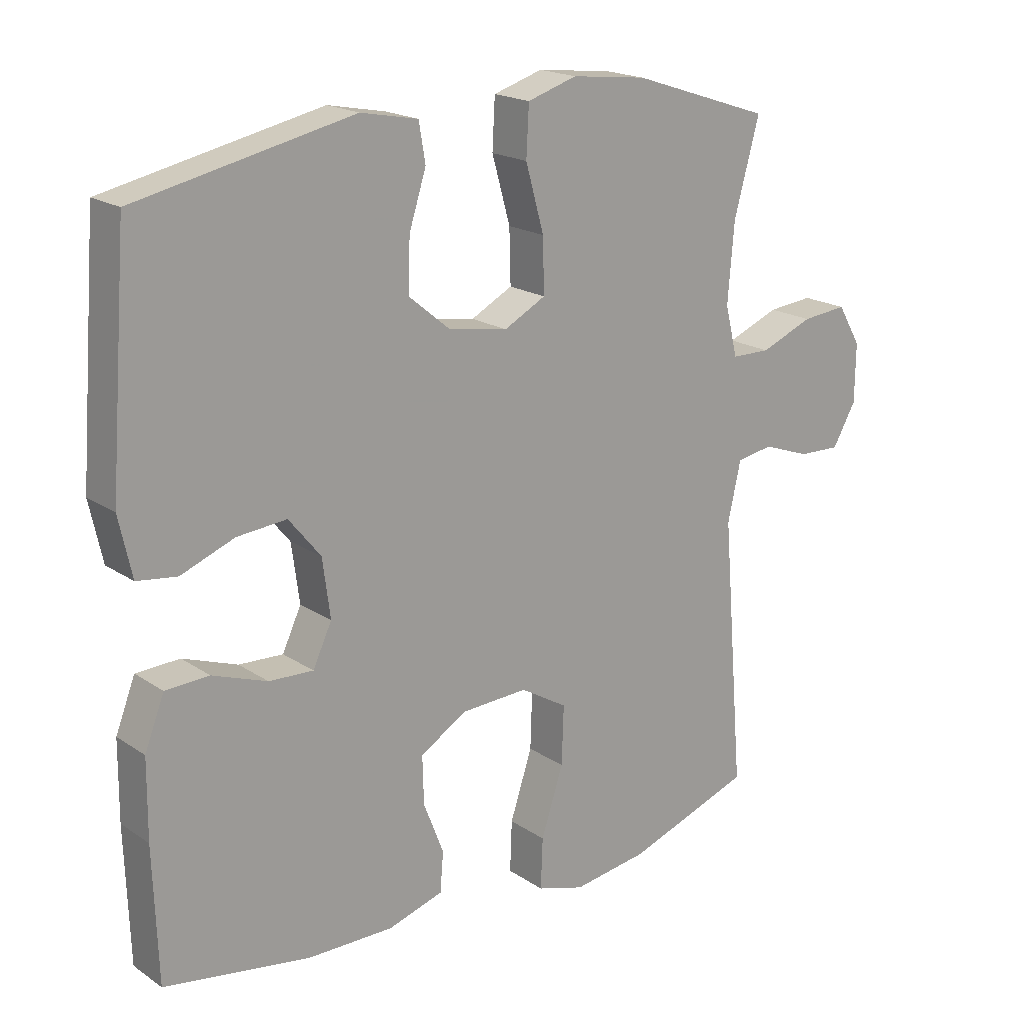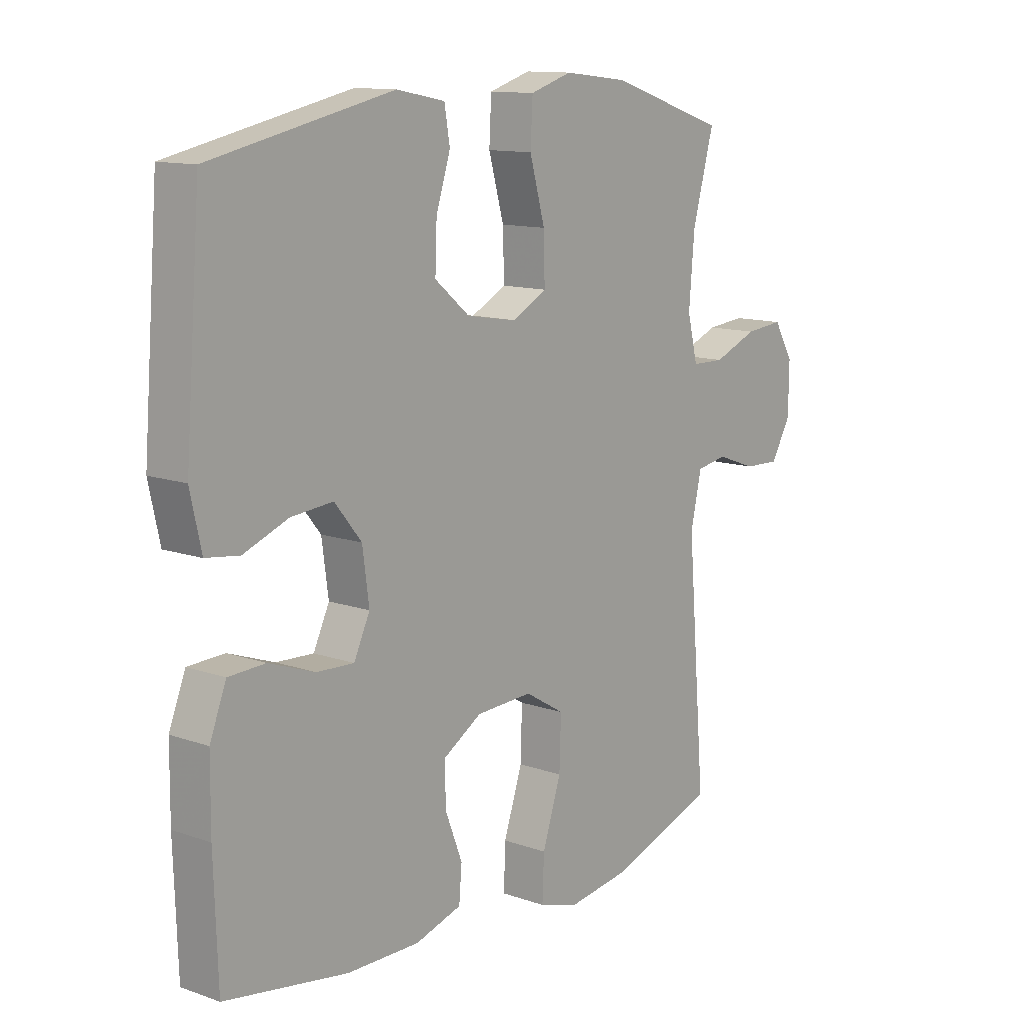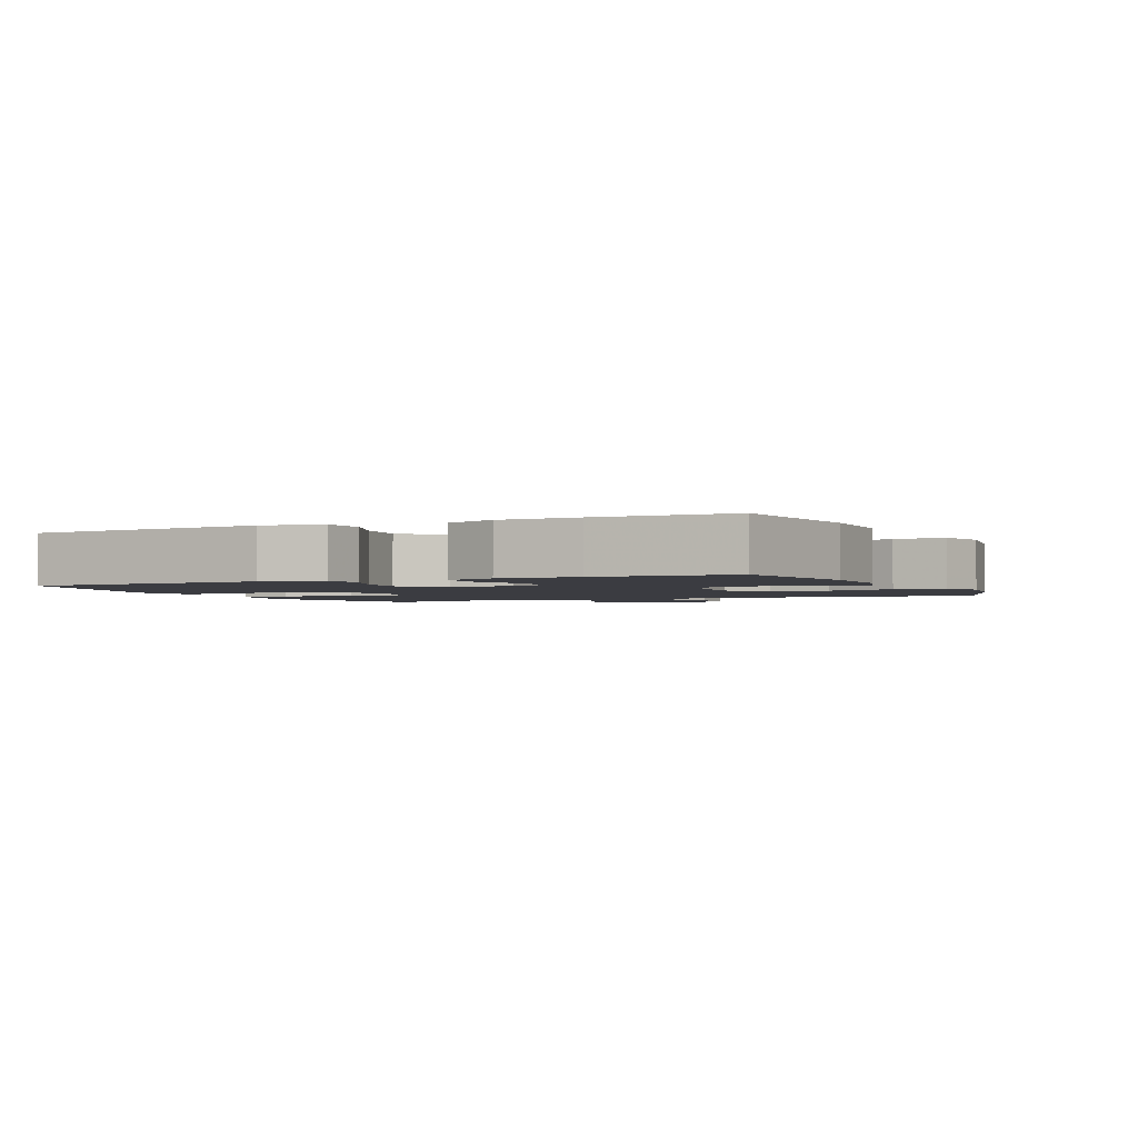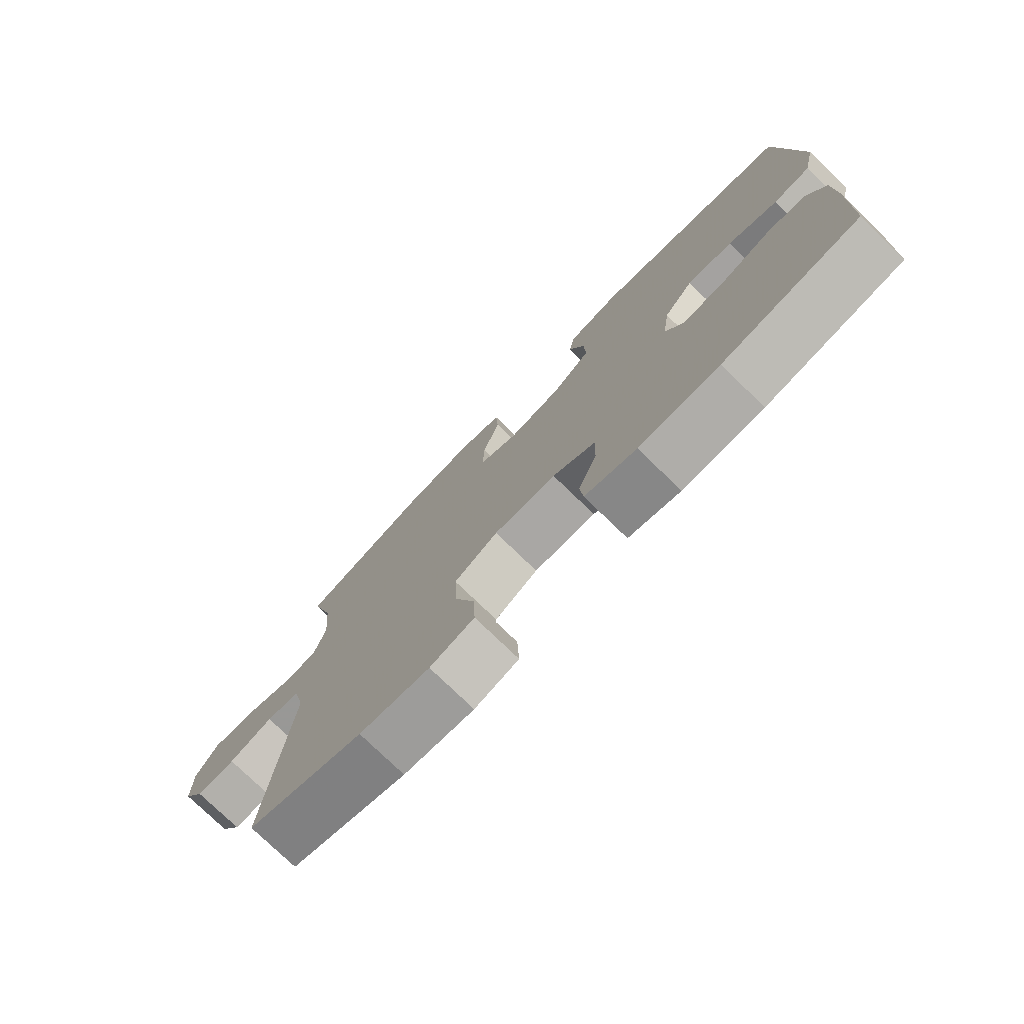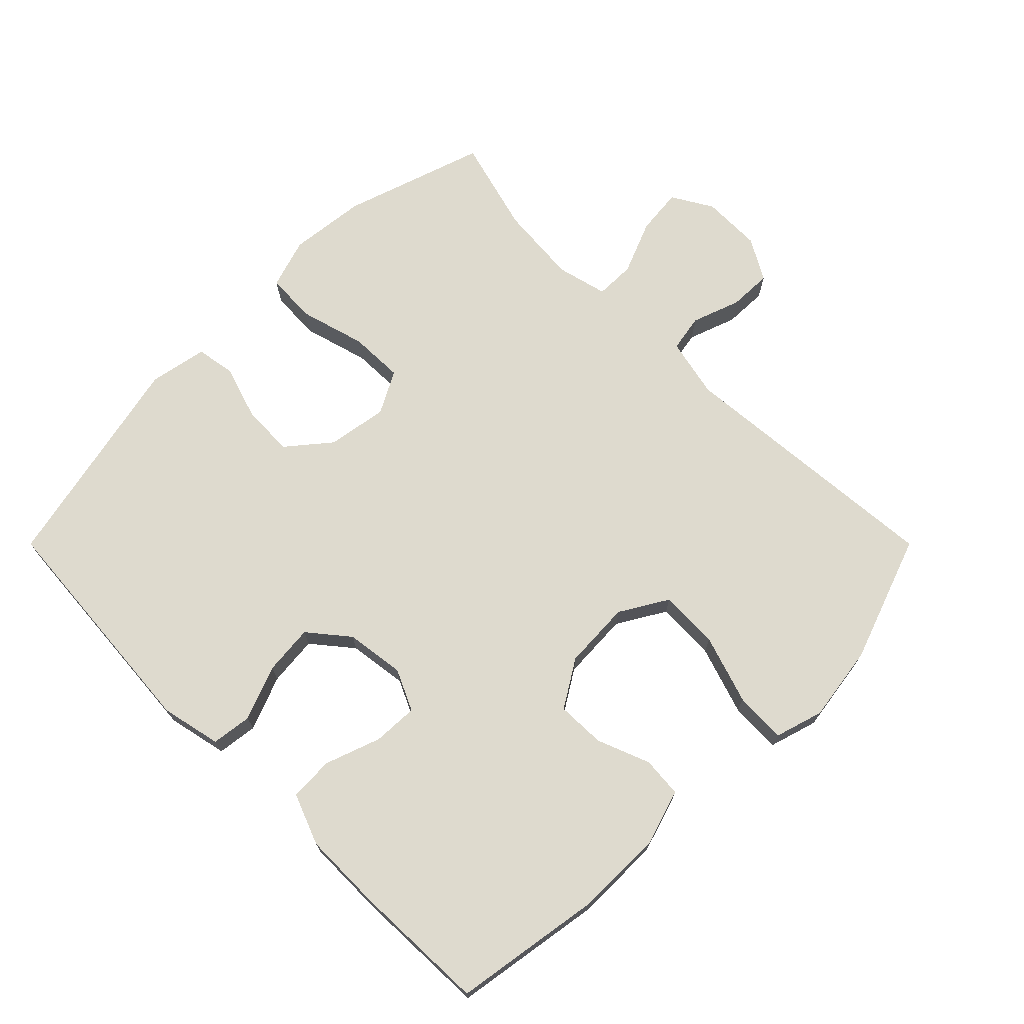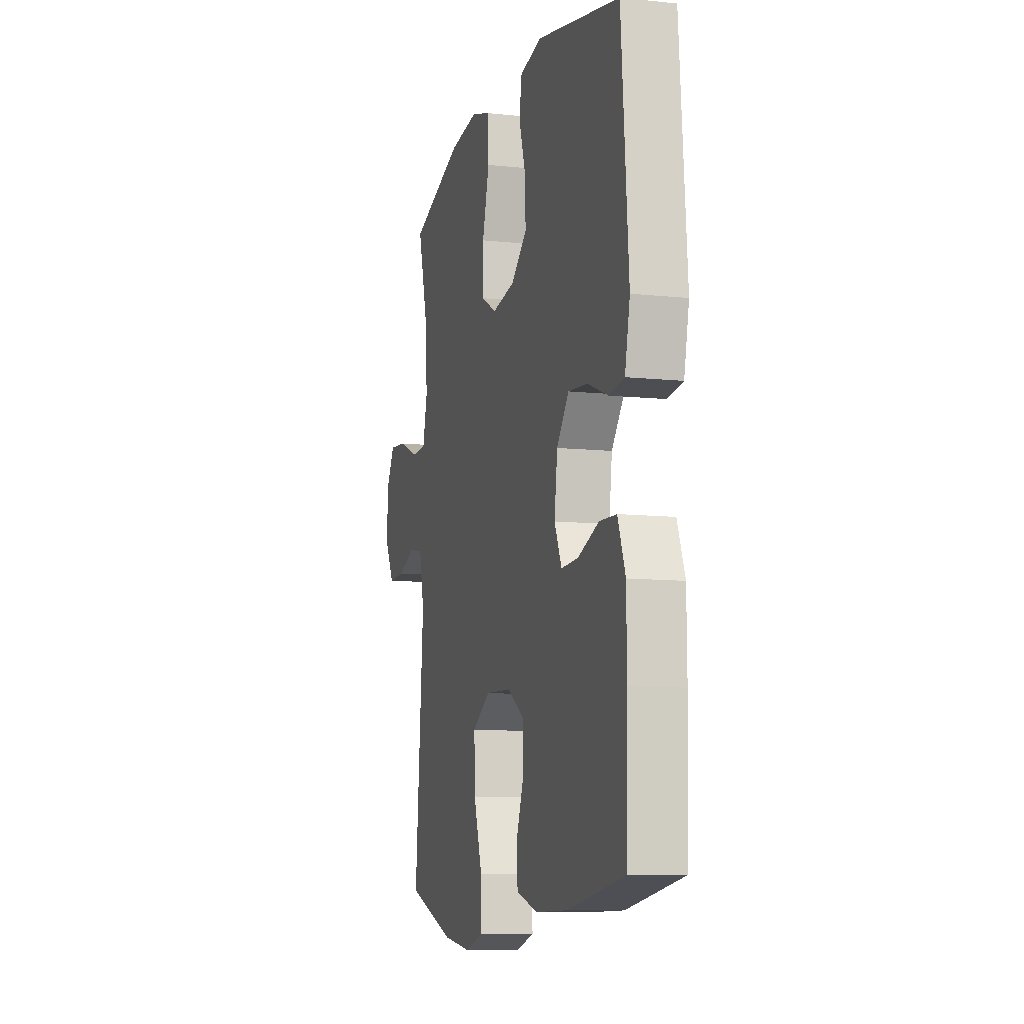
<metadata>
{"format":"obj","ext":"obj","renderer":"f3d","projection":"perspective","resolution":1024,"background":"white","views":[{"elev":18.9,"azim":141.4,"up":"+Z"},{"elev":12.2,"azim":129.5,"up":"+Z"},{"elev":-2.2,"azim":114.7,"up":"+Y"},{"elev":-77.1,"azim":46.0,"up":"+Z"},{"elev":71.2,"azim":135.0,"up":"+Y"},{"elev":-9.8,"azim":74.6,"up":"+Z"}]}
</metadata>
<code>
v 0.5 0.07 0.5
v 0.528 0.07 0.141
v 0.508 0.07 0.05
v 0.447 0.07 0.042
v 0.365 0.07 0.074
v 0.289 0.07 0.081
v 0.24 0.07 0.021
v 0.228 0.07 -0.068
v 0.257 0.07 -0.13
v 0.325 0.07 -0.127
v 0.409 0.07 -0.097
v 0.476 0.07 -0.1
v 0.506 0.07 -0.177
v 0.507 0.07 -0.296
v 0.5 0.07 -0.5
v 0.276 0.07 -0.536
v 0.144 0.07 -0.537
v 0.059 0.07 -0.511
v 0.054 0.07 -0.45
v 0.085 0.07 -0.37
v 0.087 0.07 -0.297
v 0.016 0.07 -0.253
v -0.087 0.07 -0.248
v -0.159 0.07 -0.291
v -0.156 0.07 -0.381
v -0.122 0.07 -0.485
v -0.119 0.07 -0.563
v -0.192 0.07 -0.585
v -0.308 0.07 -0.568
v -0.5 0.07 -0.5
v -0.466 0.07 -0.087
v -0.486 0.07 0.003
v -0.542 0.07 0.013
v -0.615 0.07 -0.013
v -0.68 0.07 -0.015
v -0.716 0.07 0.048
v -0.717 0.07 0.138
v -0.681 0.07 0.199
v -0.611 0.07 0.192
v -0.53 0.07 0.159
v -0.47 0.07 0.16
v -0.451 0.07 0.237
v -0.461 0.07 0.357
v -0.5 0.07 0.5
v -0.286 0.07 0.57
v -0.17 0.07 0.583
v -0.094 0.07 0.559
v -0.09 0.07 0.483
v -0.118 0.07 0.383
v -0.12 0.07 0.301
v -0.056 0.07 0.267
v 0.035 0.07 0.282
v 0.099 0.07 0.335
v 0.096 0.07 0.414
v 0.07 0.07 0.496
v 0.08 0.07 0.555
v 0.168 0.07 0.572
v 0.5 0 0.5
v 0.528 0 0.141
v 0.508 0 0.05
v 0.447 0 0.042
v 0.365 0 0.074
v 0.289 0 0.081
v 0.24 0 0.021
v 0.228 0 -0.068
v 0.257 0 -0.13
v 0.325 0 -0.127
v 0.409 0 -0.097
v 0.476 0 -0.1
v 0.506 0 -0.177
v 0.507 0 -0.296
v 0.5 0 -0.5
v 0.276 0 -0.536
v 0.144 0 -0.537
v 0.059 0 -0.511
v 0.054 0 -0.45
v 0.085 0 -0.37
v 0.087 0 -0.297
v 0.016 0 -0.253
v -0.087 0 -0.248
v -0.159 0 -0.291
v -0.156 0 -0.381
v -0.122 0 -0.485
v -0.119 0 -0.563
v -0.192 0 -0.585
v -0.308 0 -0.568
v -0.5 0 -0.5
v -0.466 0 -0.087
v -0.486 0 0.003
v -0.542 0 0.013
v -0.615 0 -0.013
v -0.68 0 -0.015
v -0.716 0 0.048
v -0.717 0 0.138
v -0.681 0 0.199
v -0.611 0 0.192
v -0.53 0 0.159
v -0.47 0 0.16
v -0.451 0 0.237
v -0.461 0 0.357
v -0.5 0 0.5
v -0.286 0 0.57
v -0.17 0 0.583
v -0.094 0 0.559
v -0.09 0 0.483
v -0.118 0 0.383
v -0.12 0 0.301
v -0.056 0 0.267
v 0.035 0 0.282
v 0.099 0 0.335
v 0.096 0 0.414
v 0.07 0 0.496
v 0.08 0 0.555
v 0.168 0 0.572
f 3 4 5
f 2 3 5
f 1 2 5
f 57 1 5
f 56 57 5
f 55 56 5
f 54 55 5
f 53 54 5 6
f 52 53 6 7
f 51 52 7 8
f 50 51 8 9
f 47 48 49
f 46 47 49
f 45 46 49
f 44 45 49
f 43 44 49
f 42 43 49 50
f 41 42 50 9
f 38 39 40
f 37 38 40
f 36 37 40
f 35 36 40
f 34 35 40
f 33 34 40
f 32 33 40 41
f 31 32 41 9
f 29 30 31
f 28 29 31
f 27 28 31
f 26 27 31
f 25 26 31
f 24 25 31
f 23 24 31
f 22 23 31 9
f 18 19 20
f 17 18 20
f 16 17 20
f 15 16 20
f 14 15 20
f 13 14 20
f 12 13 20
f 11 12 20
f 10 11 20
f 10 20 21
f 9 10 21 22
f 62 61 60
f 62 60 59
f 62 59 58
f 62 58 114
f 62 114 113
f 62 113 112
f 62 112 111
f 63 62 111 110
f 64 63 110 109
f 65 64 109 108
f 66 65 108 107
f 106 105 104
f 106 104 103
f 106 103 102
f 106 102 101
f 106 101 100
f 107 106 100 99
f 66 107 99 98
f 97 96 95
f 97 95 94
f 97 94 93
f 97 93 92
f 97 92 91
f 97 91 90
f 98 97 90 89
f 66 98 89 88
f 88 87 86
f 88 86 85
f 88 85 84
f 88 84 83
f 88 83 82
f 88 82 81
f 88 81 80
f 66 88 80 79
f 77 76 75
f 77 75 74
f 77 74 73
f 77 73 72
f 77 72 71
f 77 71 70
f 77 70 69
f 77 69 68
f 77 68 67
f 78 77 67
f 79 78 67 66
f 1 58 59 2
f 2 59 60 3
f 3 60 61 4
f 4 61 62 5
f 5 62 63 6
f 6 63 64 7
f 7 64 65 8
f 8 65 66 9
f 9 66 67 10
f 10 67 68 11
f 11 68 69 12
f 12 69 70 13
f 13 70 71 14
f 14 71 72 15
f 15 72 73 16
f 16 73 74 17
f 17 74 75 18
f 18 75 76 19
f 19 76 77 20
f 20 77 78 21
f 21 78 79 22
f 22 79 80 23
f 23 80 81 24
f 24 81 82 25
f 25 82 83 26
f 26 83 84 27
f 27 84 85 28
f 28 85 86 29
f 29 86 87 30
f 30 87 88 31
f 31 88 89 32
f 32 89 90 33
f 33 90 91 34
f 34 91 92 35
f 35 92 93 36
f 36 93 94 37
f 37 94 95 38
f 38 95 96 39
f 39 96 97 40
f 40 97 98 41
f 41 98 99 42
f 42 99 100 43
f 43 100 101 44
f 44 101 102 45
f 45 102 103 46
f 46 103 104 47
f 47 104 105 48
f 48 105 106 49
f 49 106 107 50
f 50 107 108 51
f 51 108 109 52
f 52 109 110 53
f 53 110 111 54
f 54 111 112 55
f 55 112 113 56
f 56 113 114 57
f 57 114 58 1

</code>
